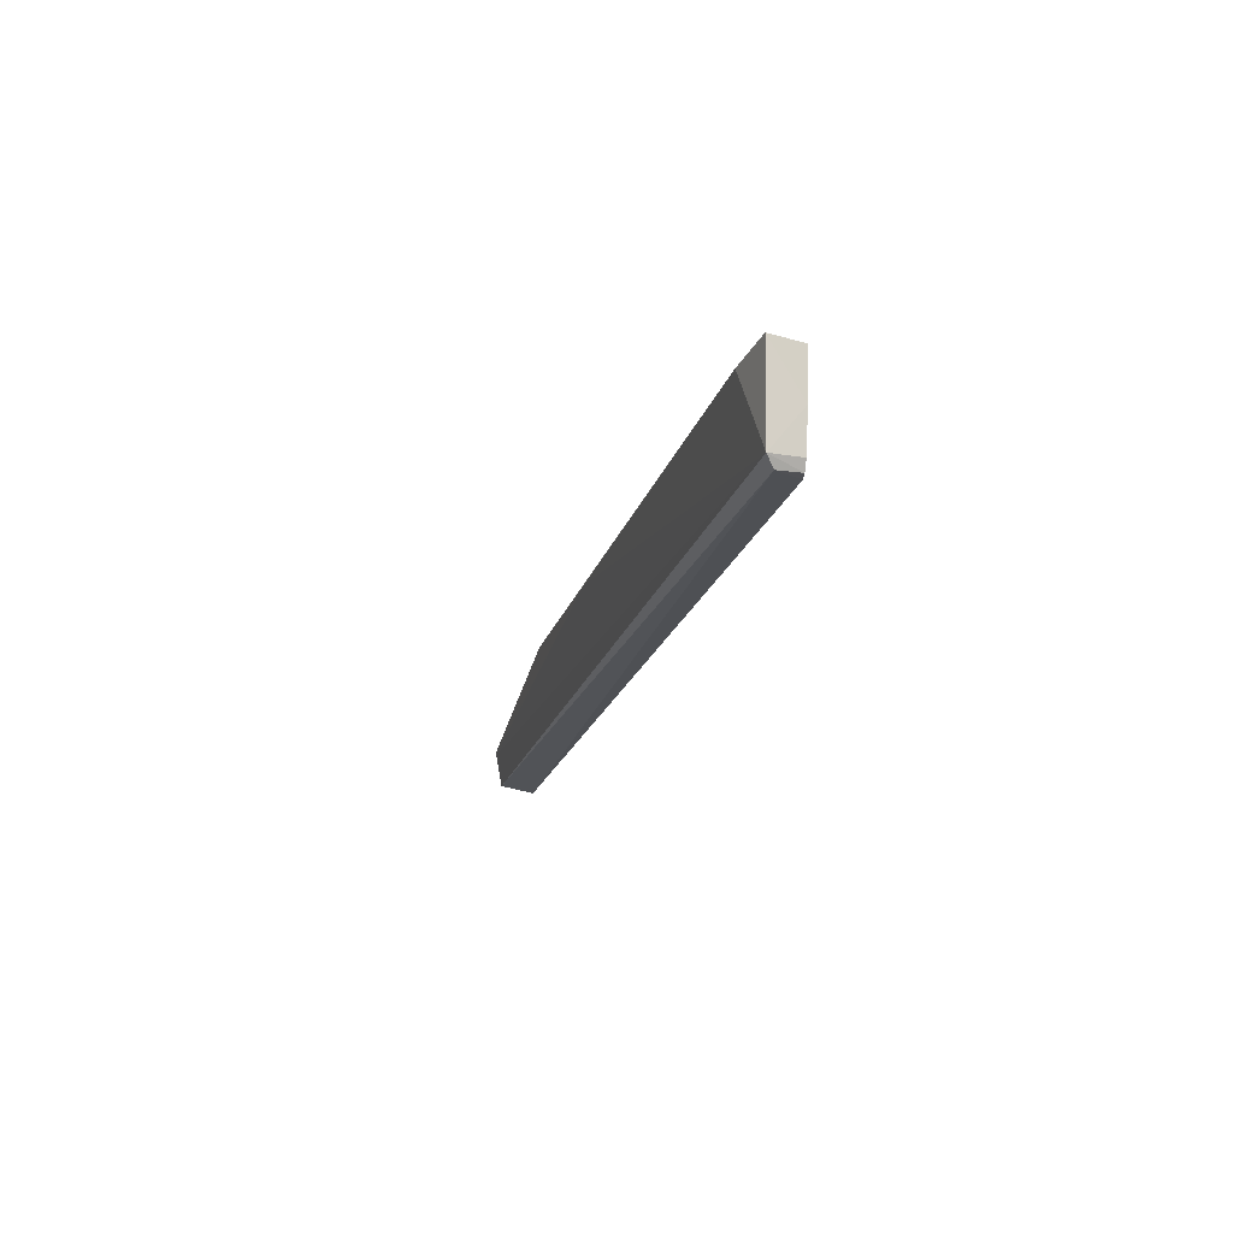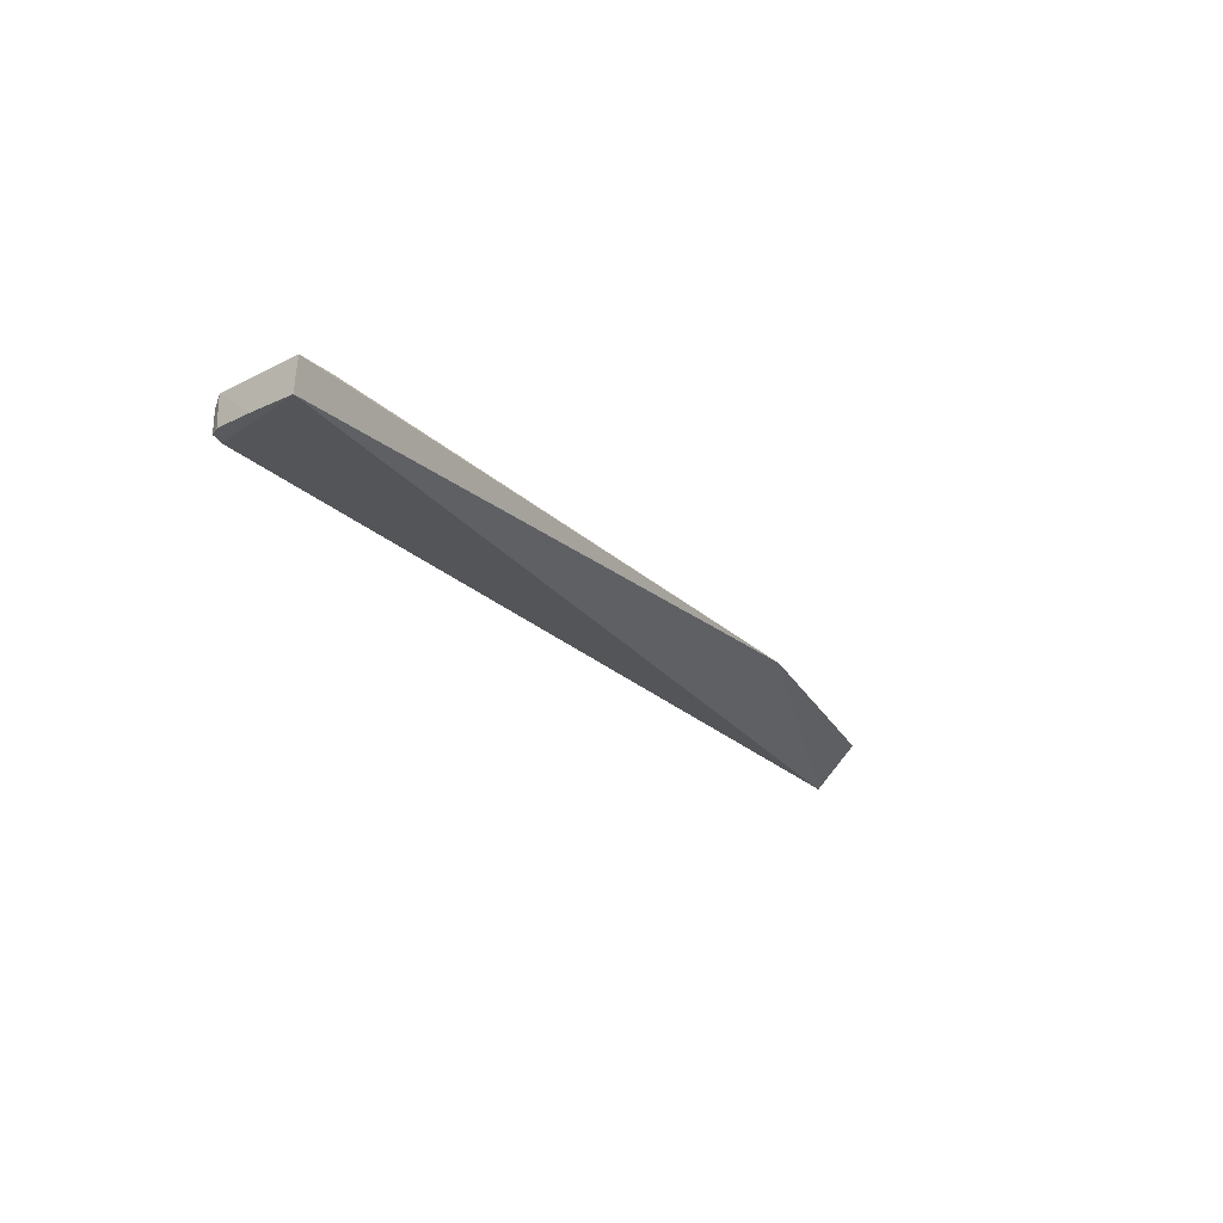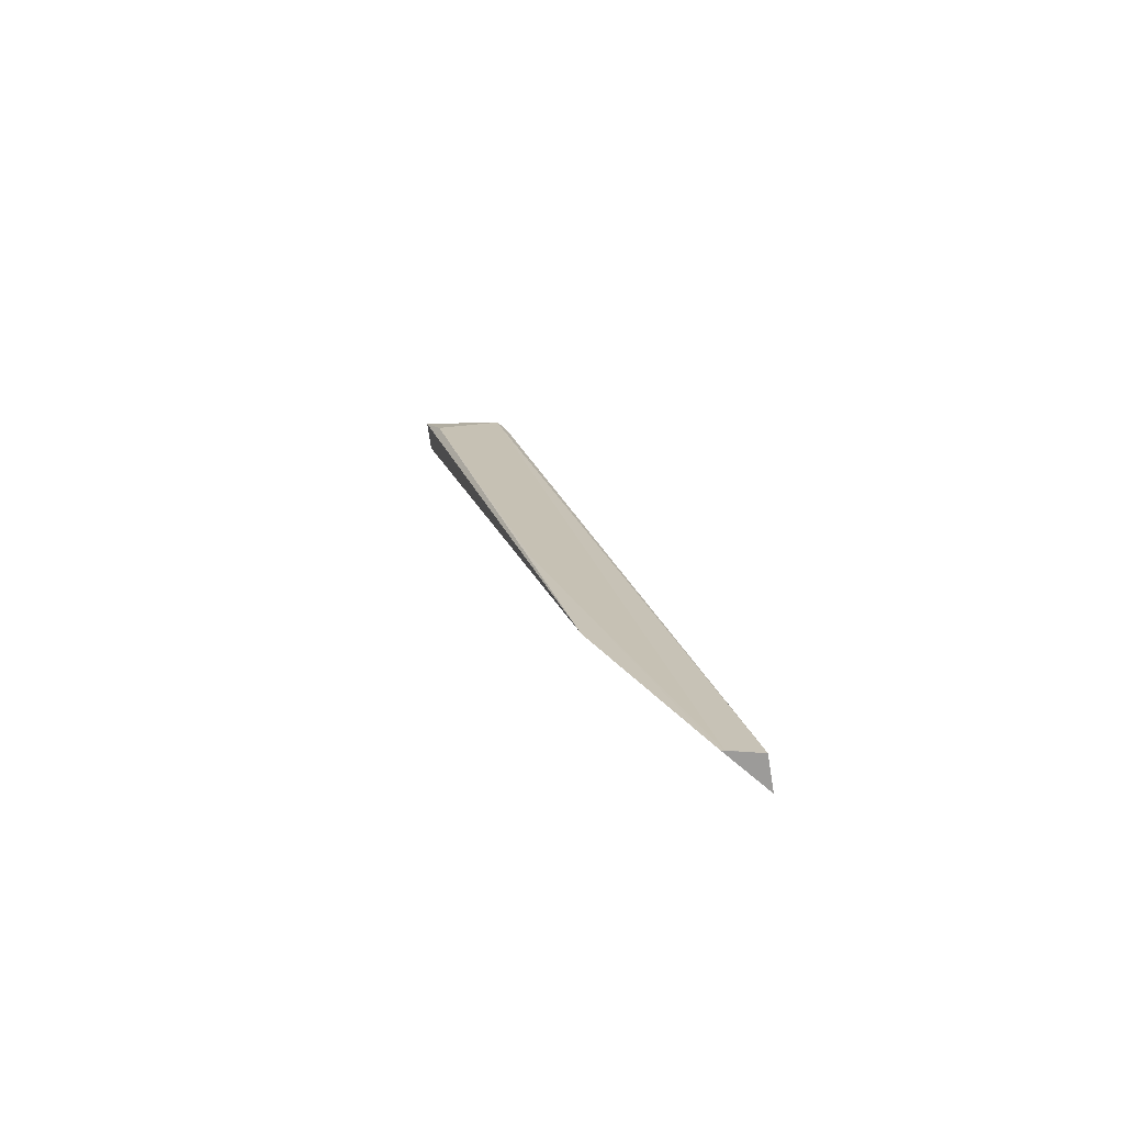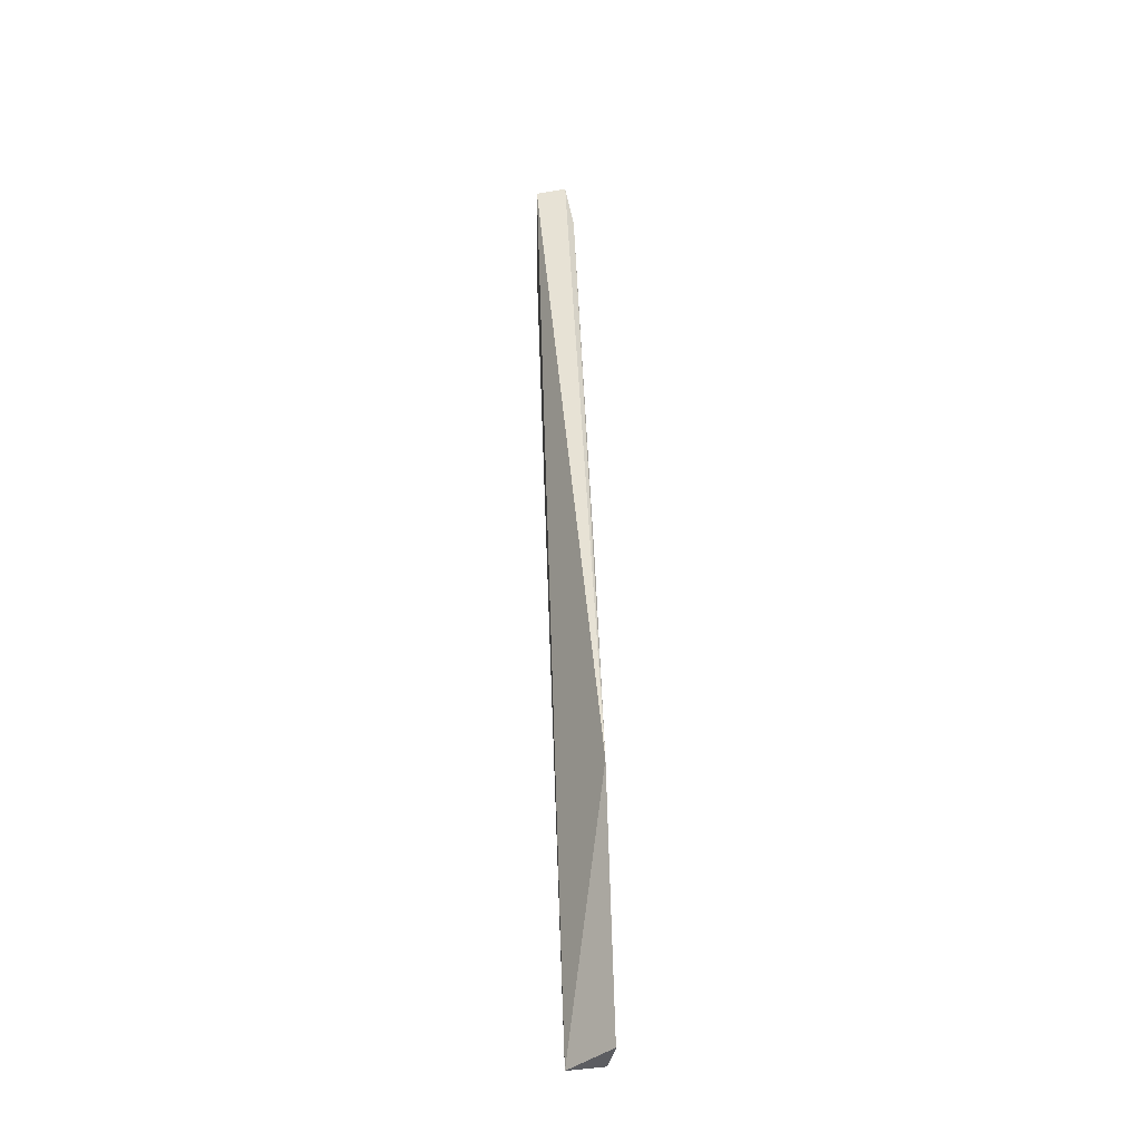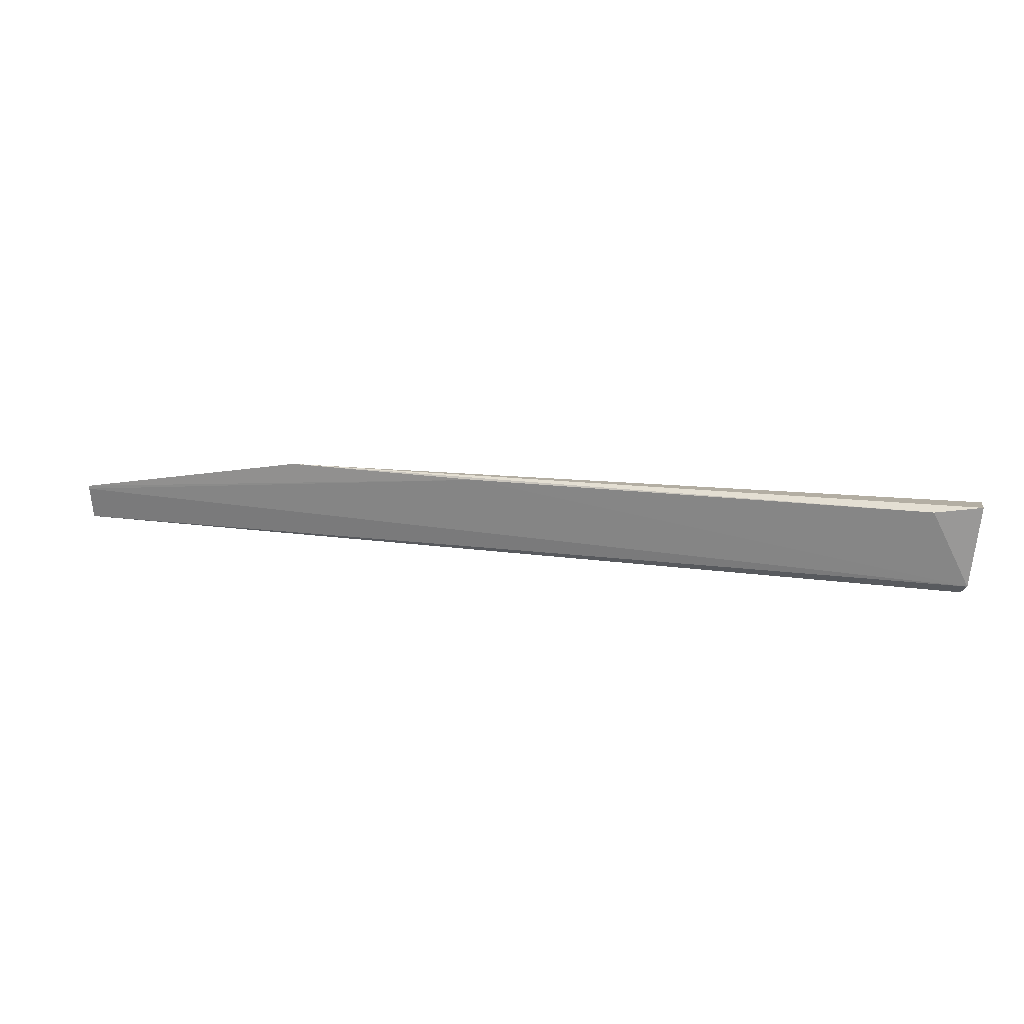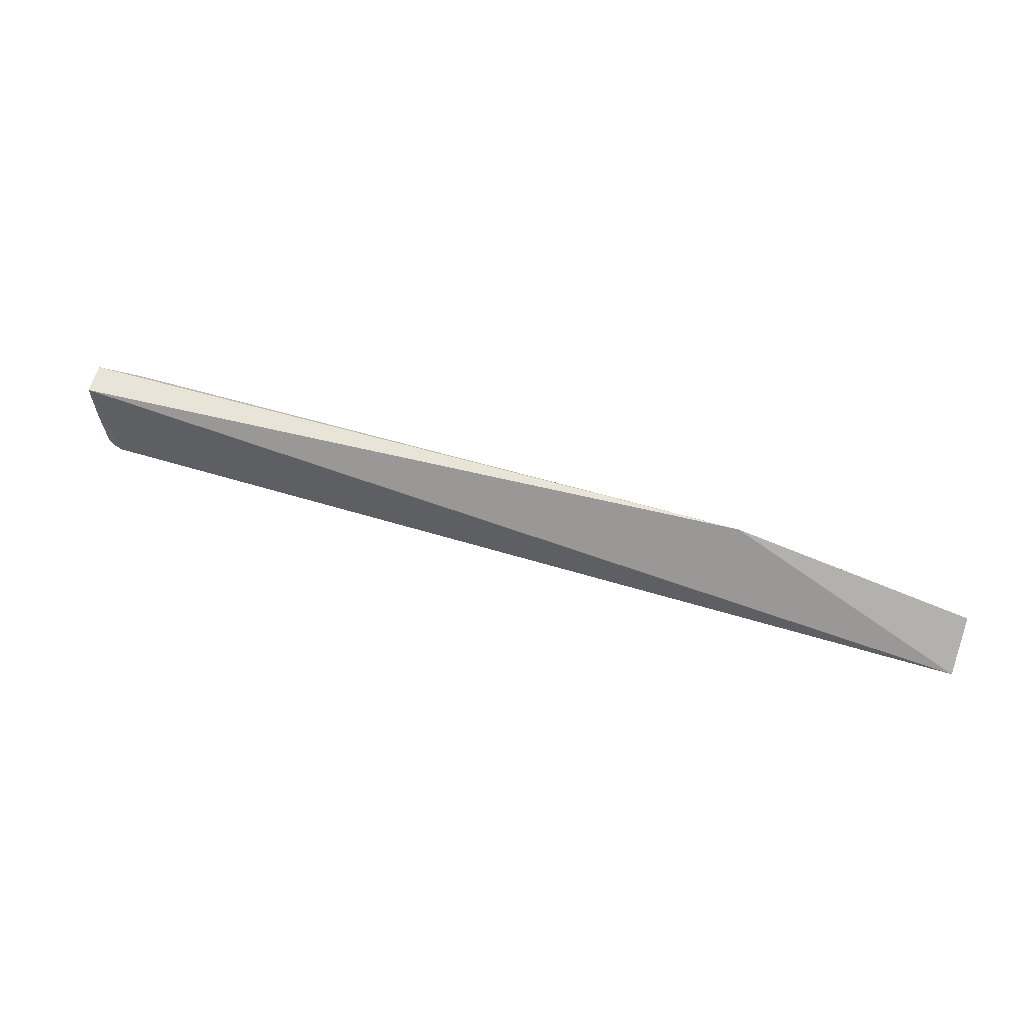
<metadata>
{"format":"obj","ext":"obj","renderer":"f3d","projection":"perspective","resolution":1024,"background":"white","views":[{"elev":-18.3,"azim":76.7,"up":"+Y"},{"elev":-24.0,"azim":123.1,"up":"+Z"},{"elev":20.1,"azim":-104.0,"up":"+Z"},{"elev":52.9,"azim":-91.9,"up":"+Y"},{"elev":18.4,"azim":14.3,"up":"+Y"},{"elev":52.5,"azim":-161.3,"up":"+Y"}]}
</metadata>
<code>
v 0.07071 -0.006055 0.1268
v 0.06984 -0.01422 0.1267
v 0.07054 -0.006458 0.1238
v -0.02258 -0.01506 0.1238
v -0.02258 -0.01082 0.1278
v 0.06818 -0.01519 0.1237
v 0.0702 -0.01068 0.1238
v 0.06616 -0.006668 0.1275
v -0.02259 -0.01447 0.1272
v 0.001101 -0.006539 0.128
v 0.06975 -0.01428 0.1239
v 0.0206 -0.006781 0.1279
v -0.02258 -0.01116 0.1278
v 0.06924 -0.01513 0.1259
v 0.06925 -0.01515 0.1239
f 6 4 3
f 7 1 2
f 7 3 1
f 7 6 3
f 8 2 1
f 9 5 4
f 10 1 3
f 10 3 4
f 10 4 5
f 10 8 1
f 11 7 2
f 11 6 7
f 12 2 8
f 12 10 5
f 12 8 10
f 13 9 2
f 13 5 9
f 13 12 5
f 13 2 12
f 14 2 9
f 14 9 4
f 14 4 6
f 15 11 2
f 15 2 14
f 15 14 6
f 15 6 11

</code>
